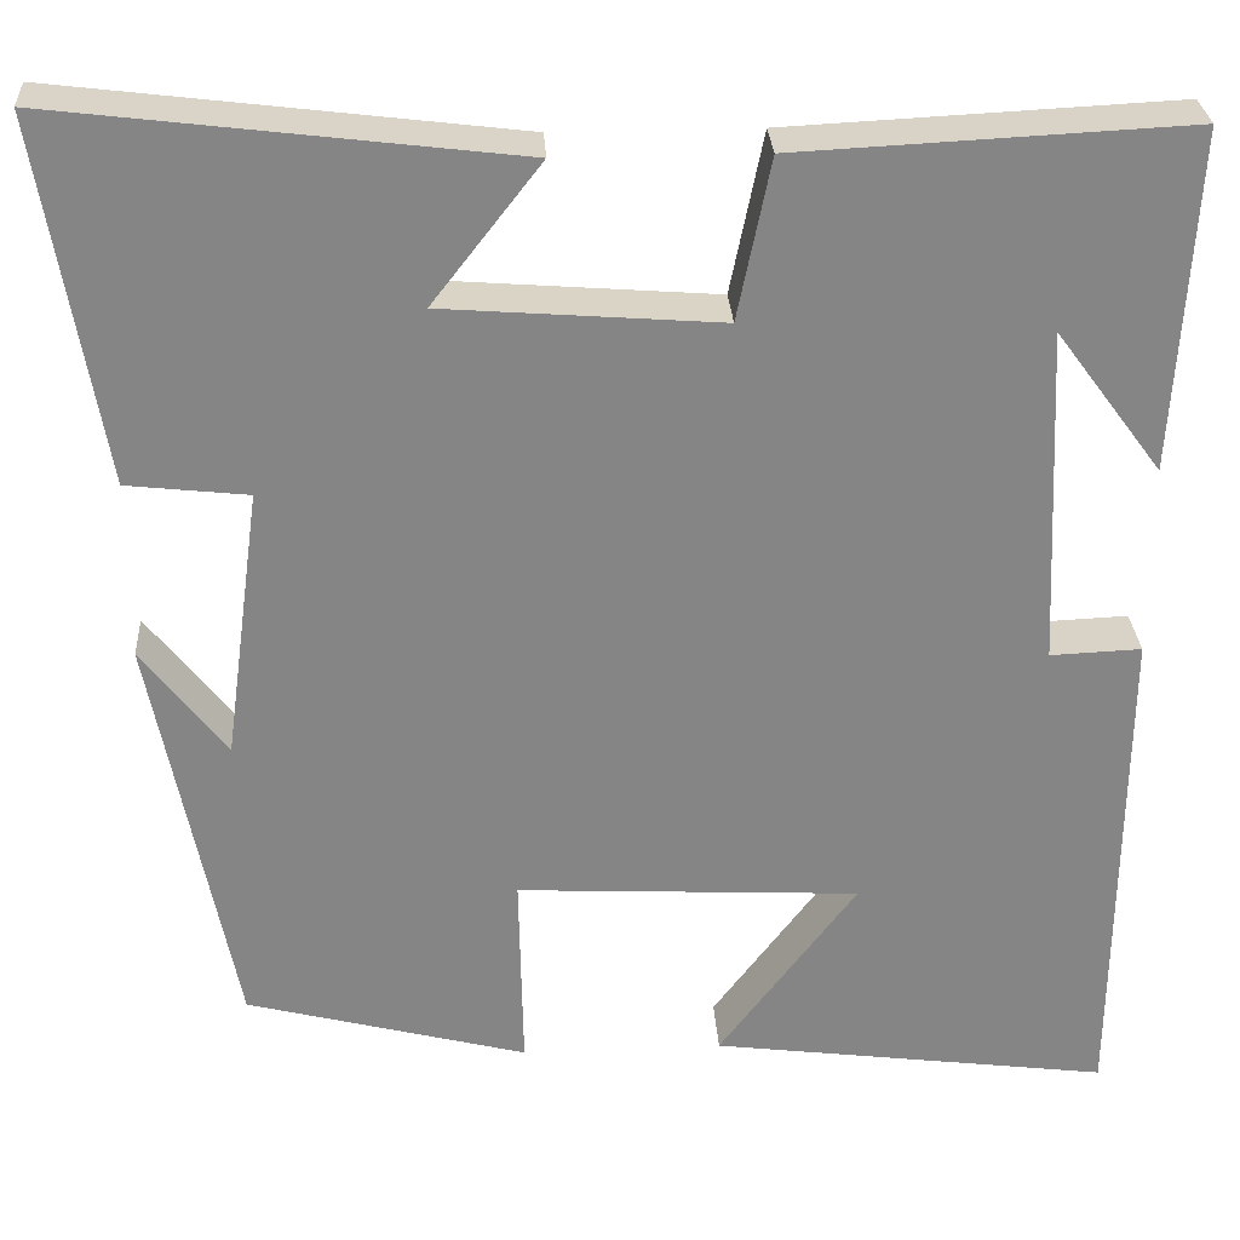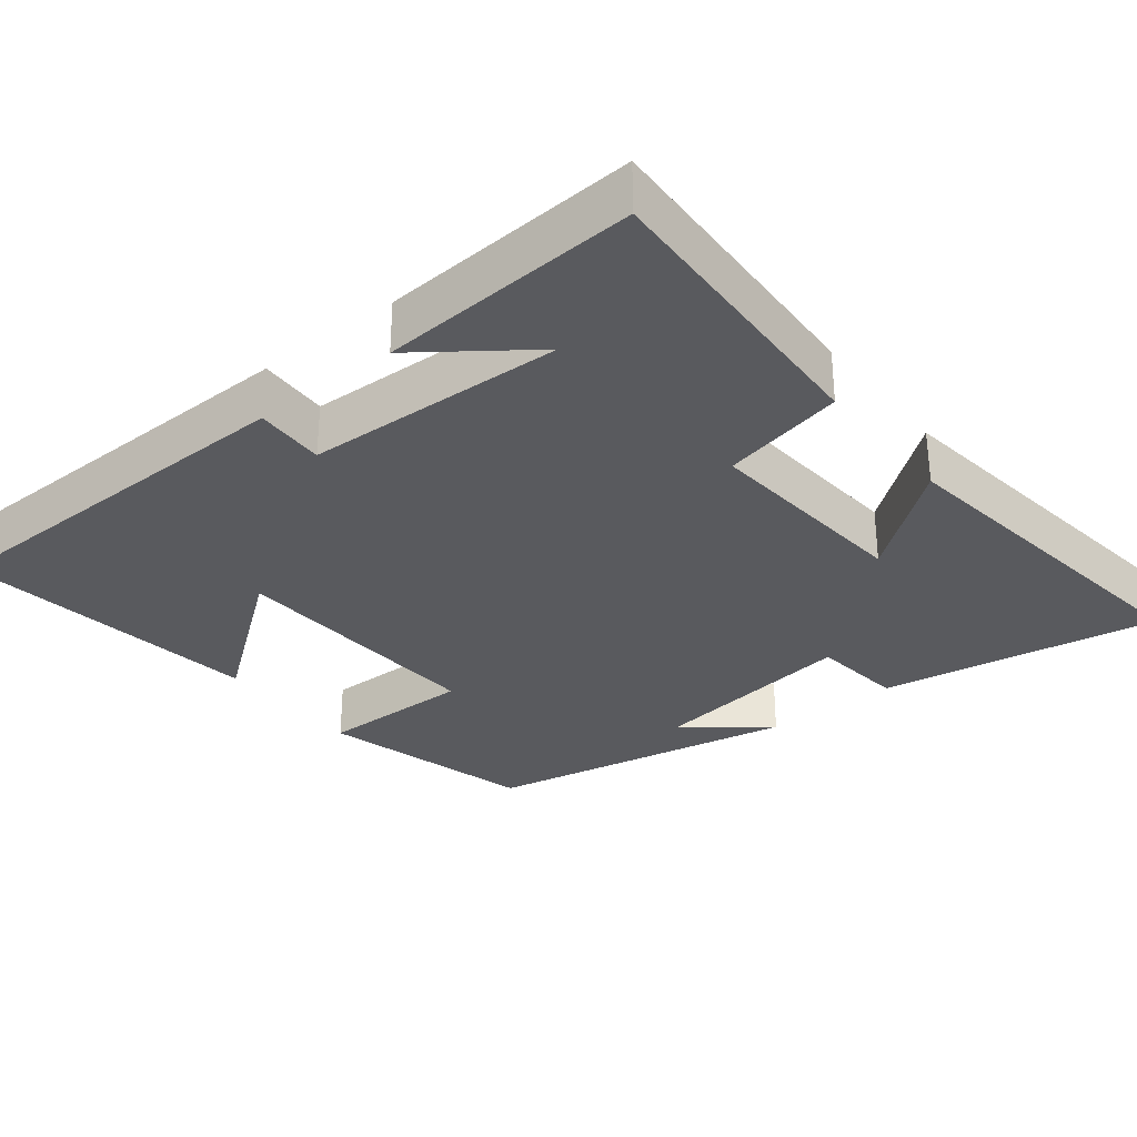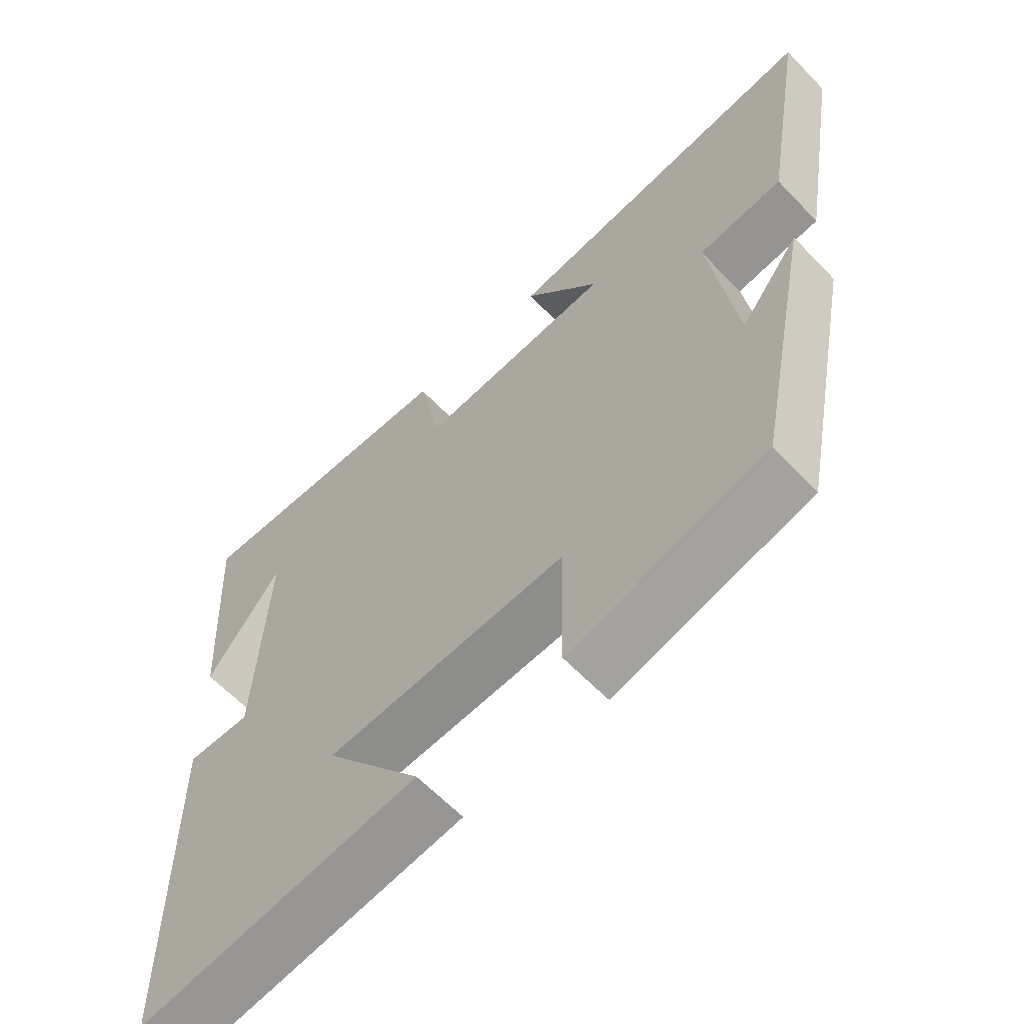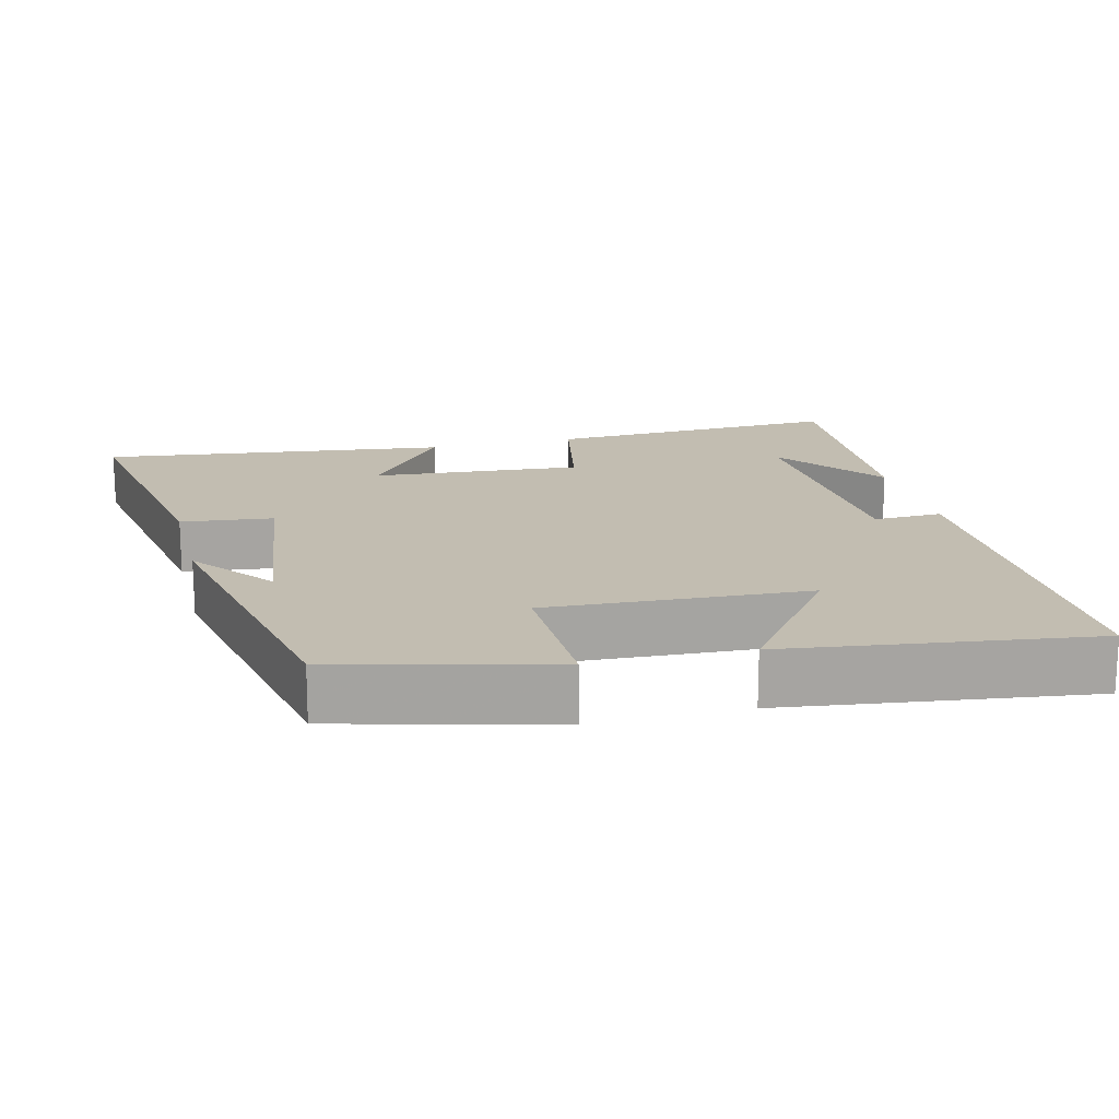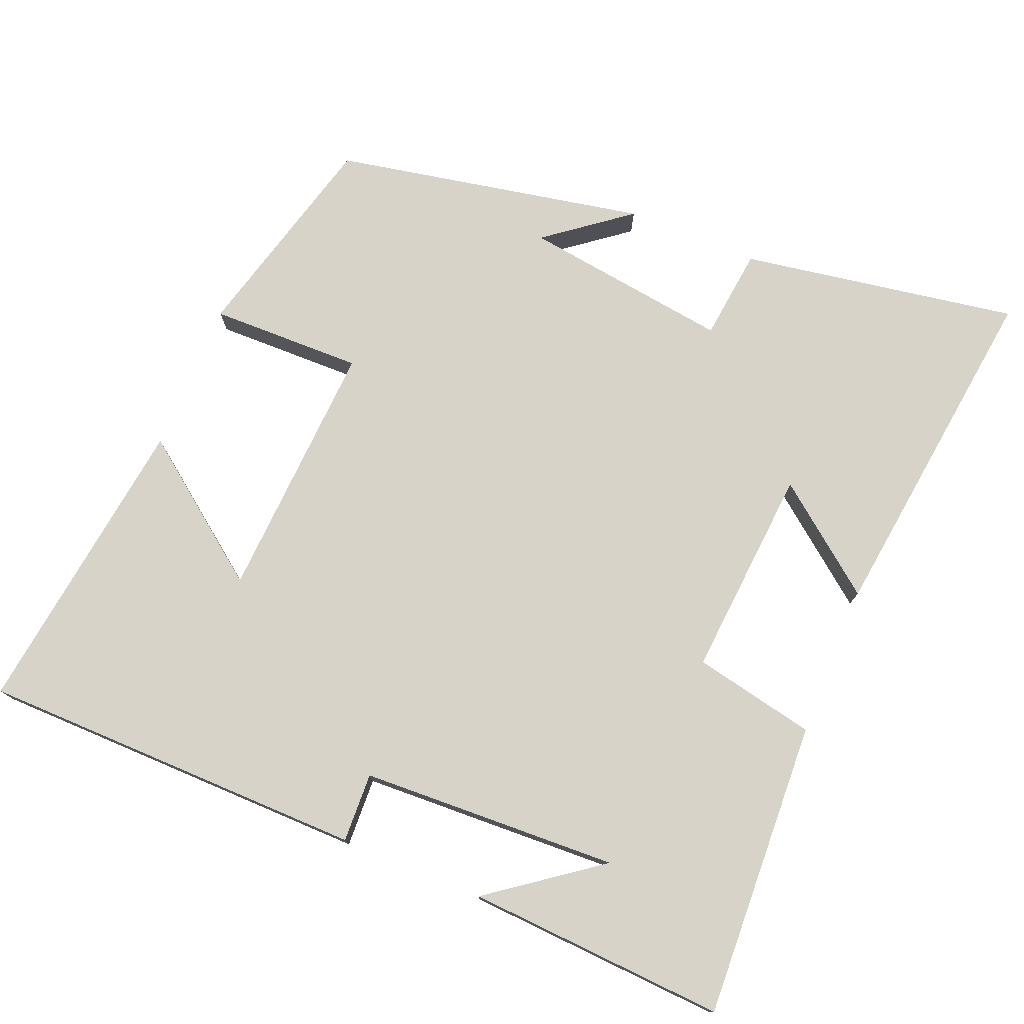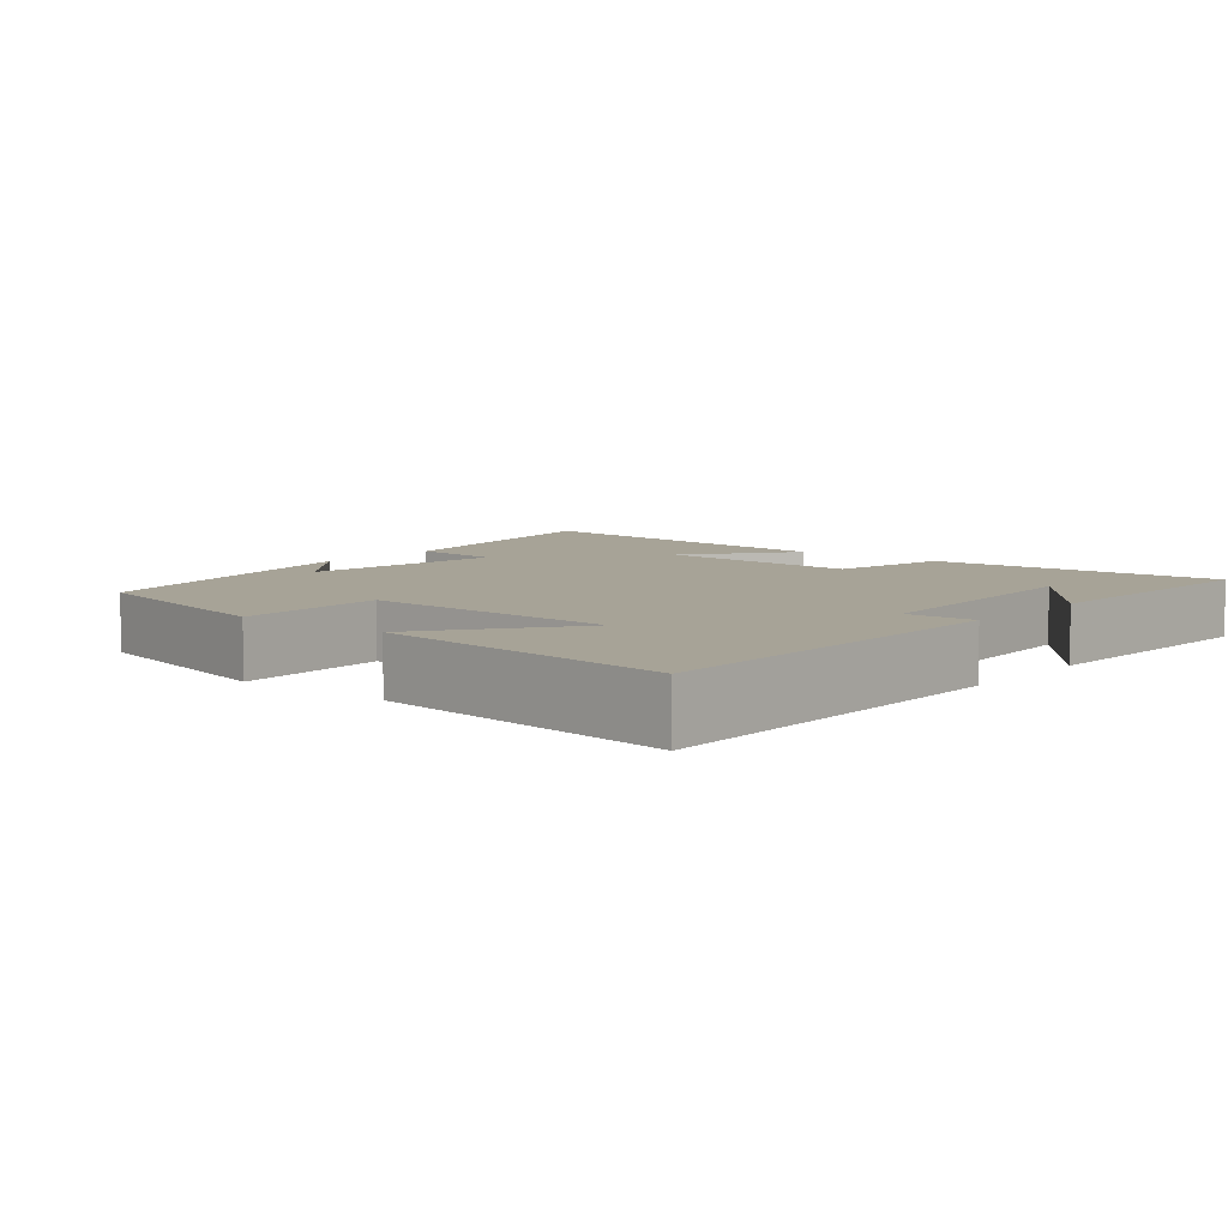
<metadata>
{"format":"obj","ext":"obj","renderer":"f3d","projection":"perspective","resolution":1024,"background":"white","views":[{"elev":28.5,"azim":176.6,"up":"+Z"},{"elev":-31.4,"azim":-51.3,"up":"+Y"},{"elev":-62.3,"azim":43.7,"up":"+Z"},{"elev":16.9,"azim":165.9,"up":"+Y"},{"elev":76.3,"azim":-67.5,"up":"+Y"},{"elev":6.7,"azim":-141.0,"up":"+Y"}]}
</metadata>
<code>
v -0.52 0.07 0.52
v -0.117 0.07 0.5
v -0.083 0.07 0.334
v 0.203 0.07 0.356
v 0.091 0.07 0.5
v 0.564 0.07 0.558
v 0.5 0.07 0.182
v 0.375 0.07 0.168
v 0.413 0.07 -0.114
v 0.5 0.07 -0.002
v 0.416 0.07 -0.425
v 0.126 0.07 -0.5
v 0.13 0.07 -0.293
v -0.224 0.07 -0.311
v -0.082 0.07 -0.5
v -0.495 0.07 -0.554
v -0.5 0.07 -0.029
v -0.406 0.07 -0.033
v -0.39 0.07 0.317
v -0.5 0.07 0.169
v -0.52 0 0.52
v -0.117 0 0.5
v -0.083 0 0.334
v 0.203 0 0.356
v 0.091 0 0.5
v 0.564 0 0.558
v 0.5 0 0.182
v 0.375 0 0.168
v 0.413 0 -0.114
v 0.5 0 -0.002
v 0.416 0 -0.425
v 0.126 0 -0.5
v 0.13 0 -0.293
v -0.224 0 -0.311
v -0.082 0 -0.5
v -0.495 0 -0.554
v -0.5 0 -0.029
v -0.406 0 -0.033
v -0.39 0 0.317
v -0.5 0 0.169
f 19 20 1
f 16 17 18
f 14 15 16
f 14 16 18
f 13 14 18 19
f 9 10 11 12
f 8 9 12 13
f 5 6 7 8
f 4 5 8
f 3 4 8 13
f 19 1 2 3
f 3 13 19
f 21 40 39
f 38 37 36
f 36 35 34
f 38 36 34
f 39 38 34 33
f 32 31 30 29
f 33 32 29 28
f 28 27 26 25
f 28 25 24
f 33 28 24 23
f 23 22 21 39
f 39 33 23
f 1 21 22 2
f 2 22 23 3
f 3 23 24 4
f 4 24 25 5
f 5 25 26 6
f 6 26 27 7
f 7 27 28 8
f 8 28 29 9
f 9 29 30 10
f 10 30 31 11
f 11 31 32 12
f 12 32 33 13
f 13 33 34 14
f 14 34 35 15
f 15 35 36 16
f 16 36 37 17
f 17 37 38 18
f 18 38 39 19
f 19 39 40 20
f 20 40 21 1

</code>
